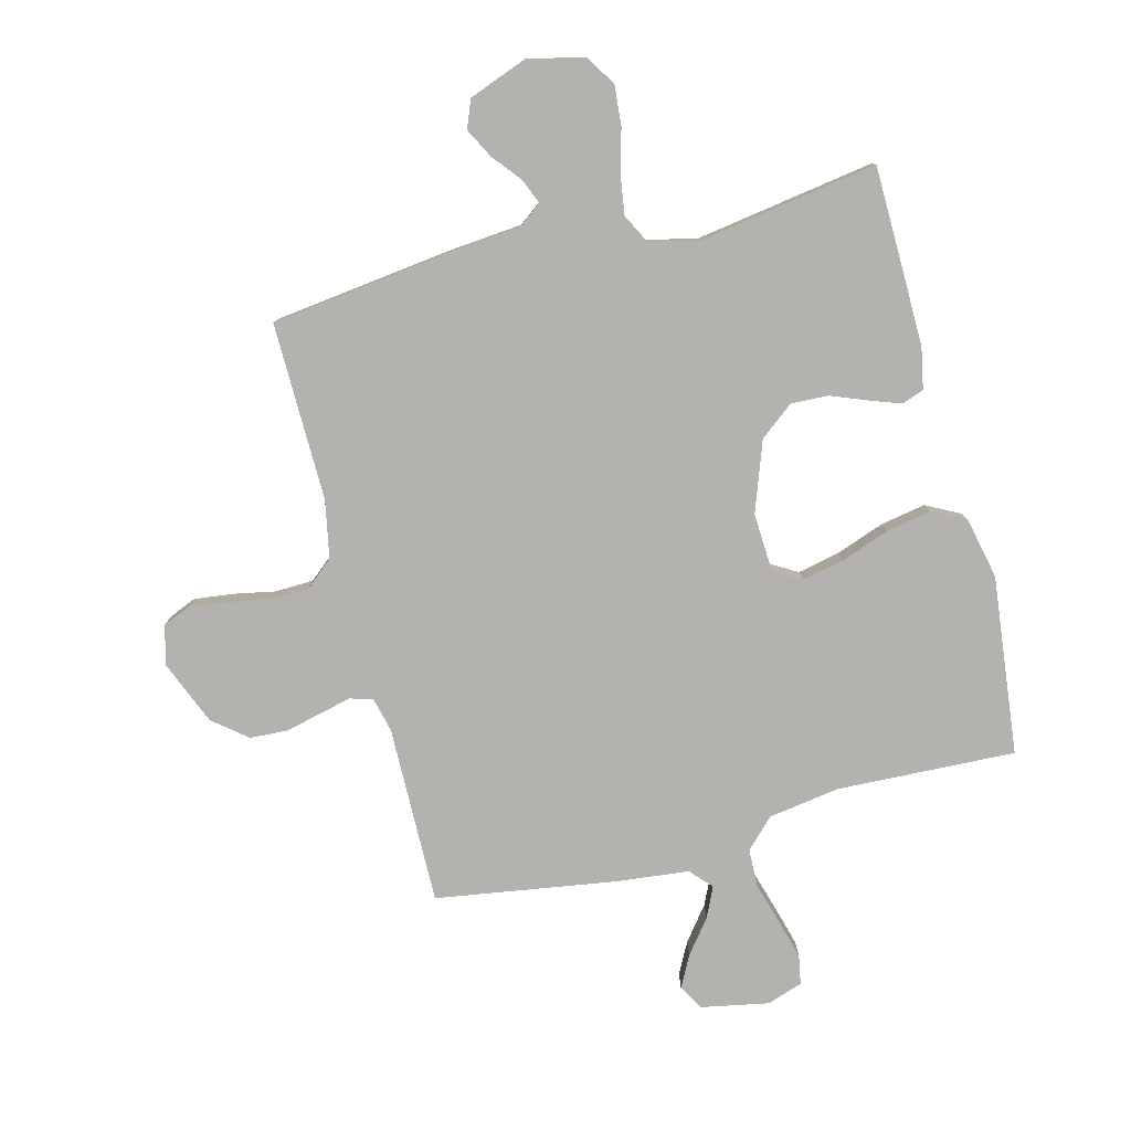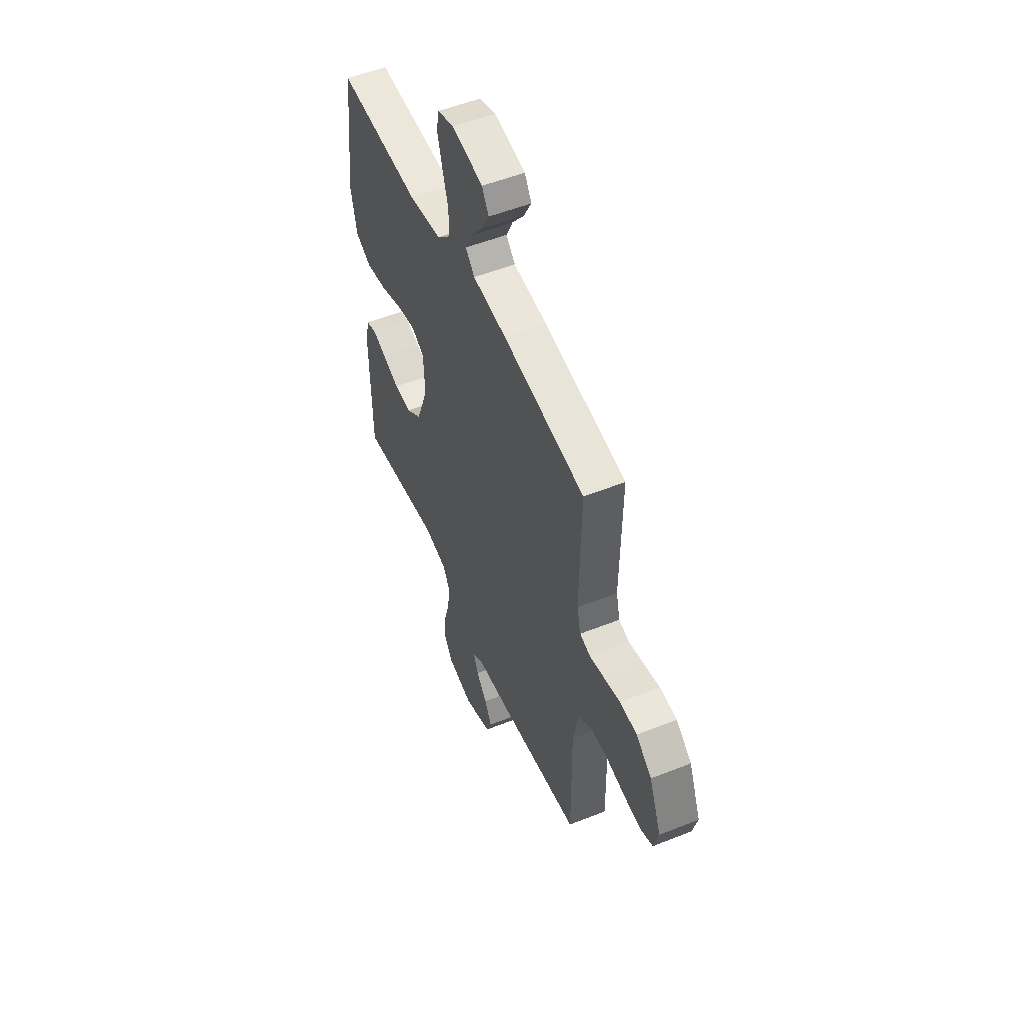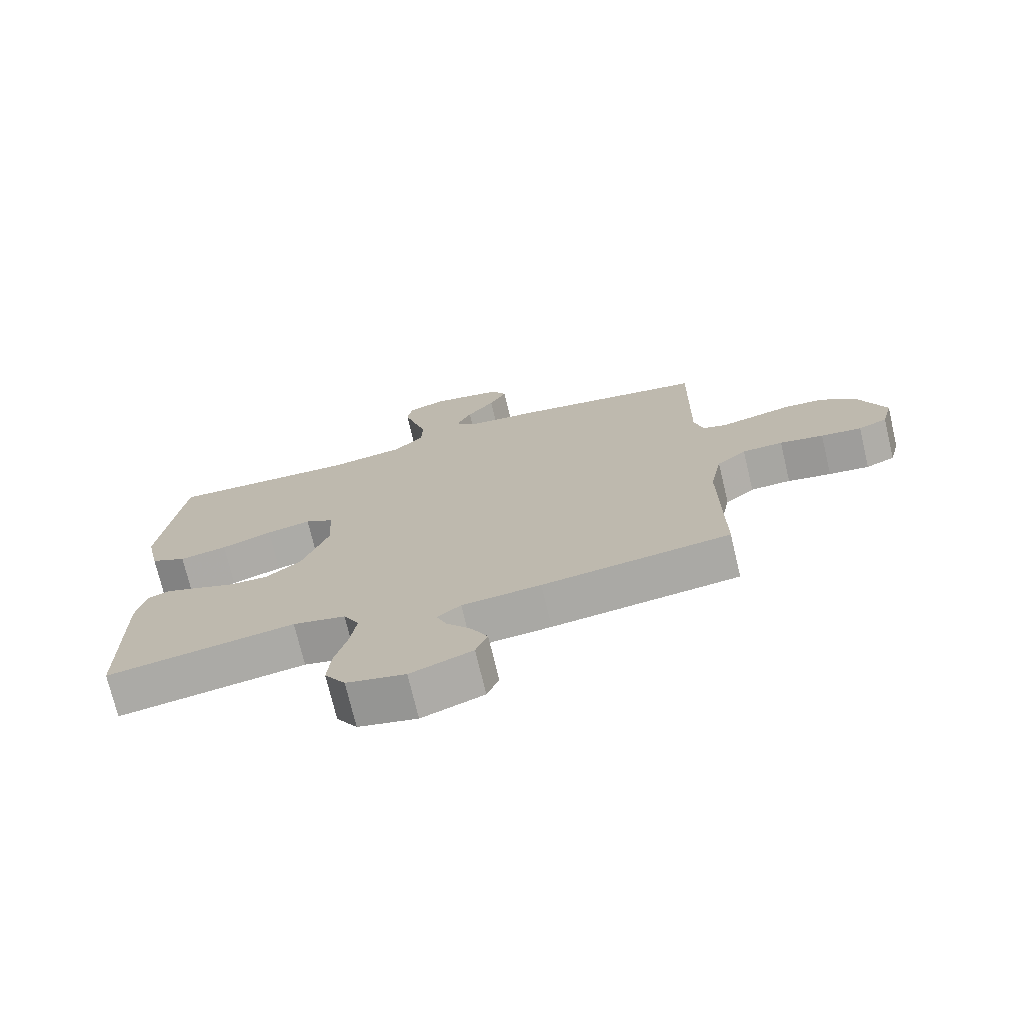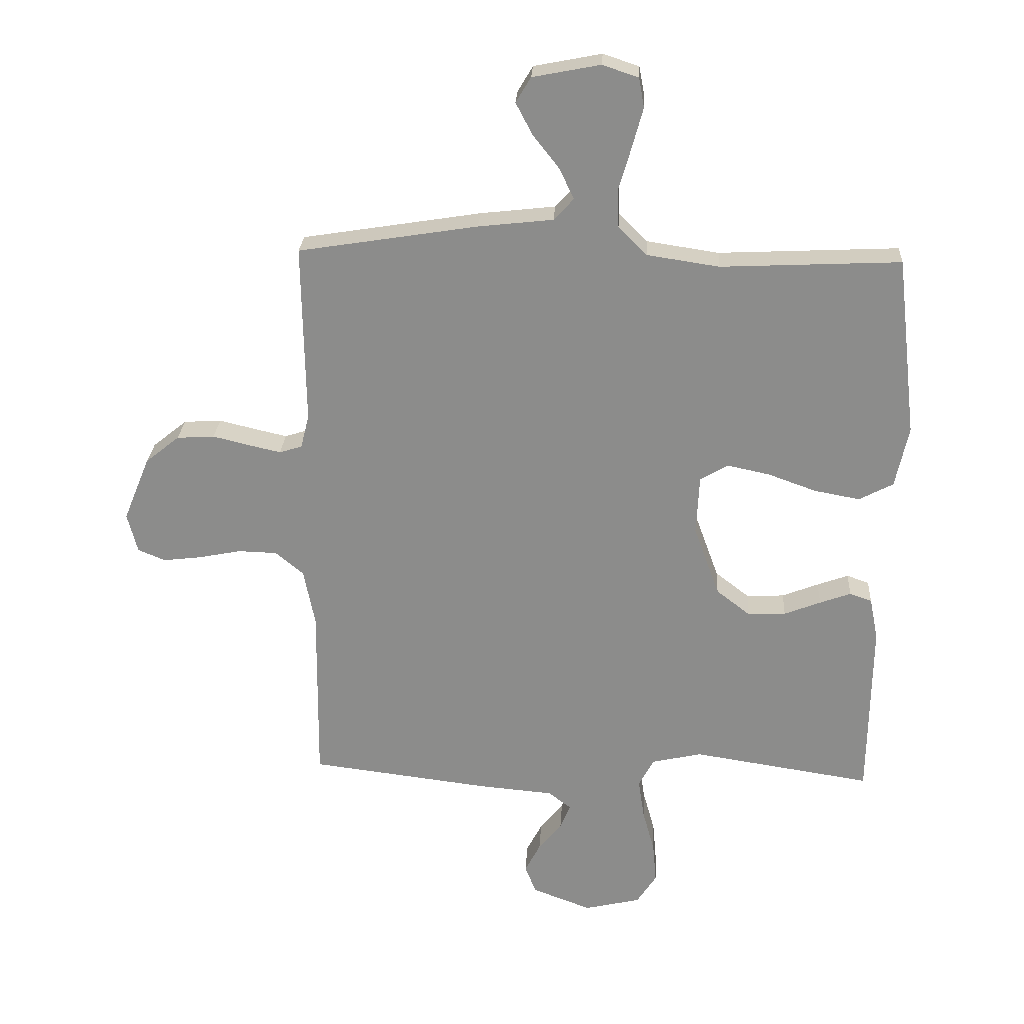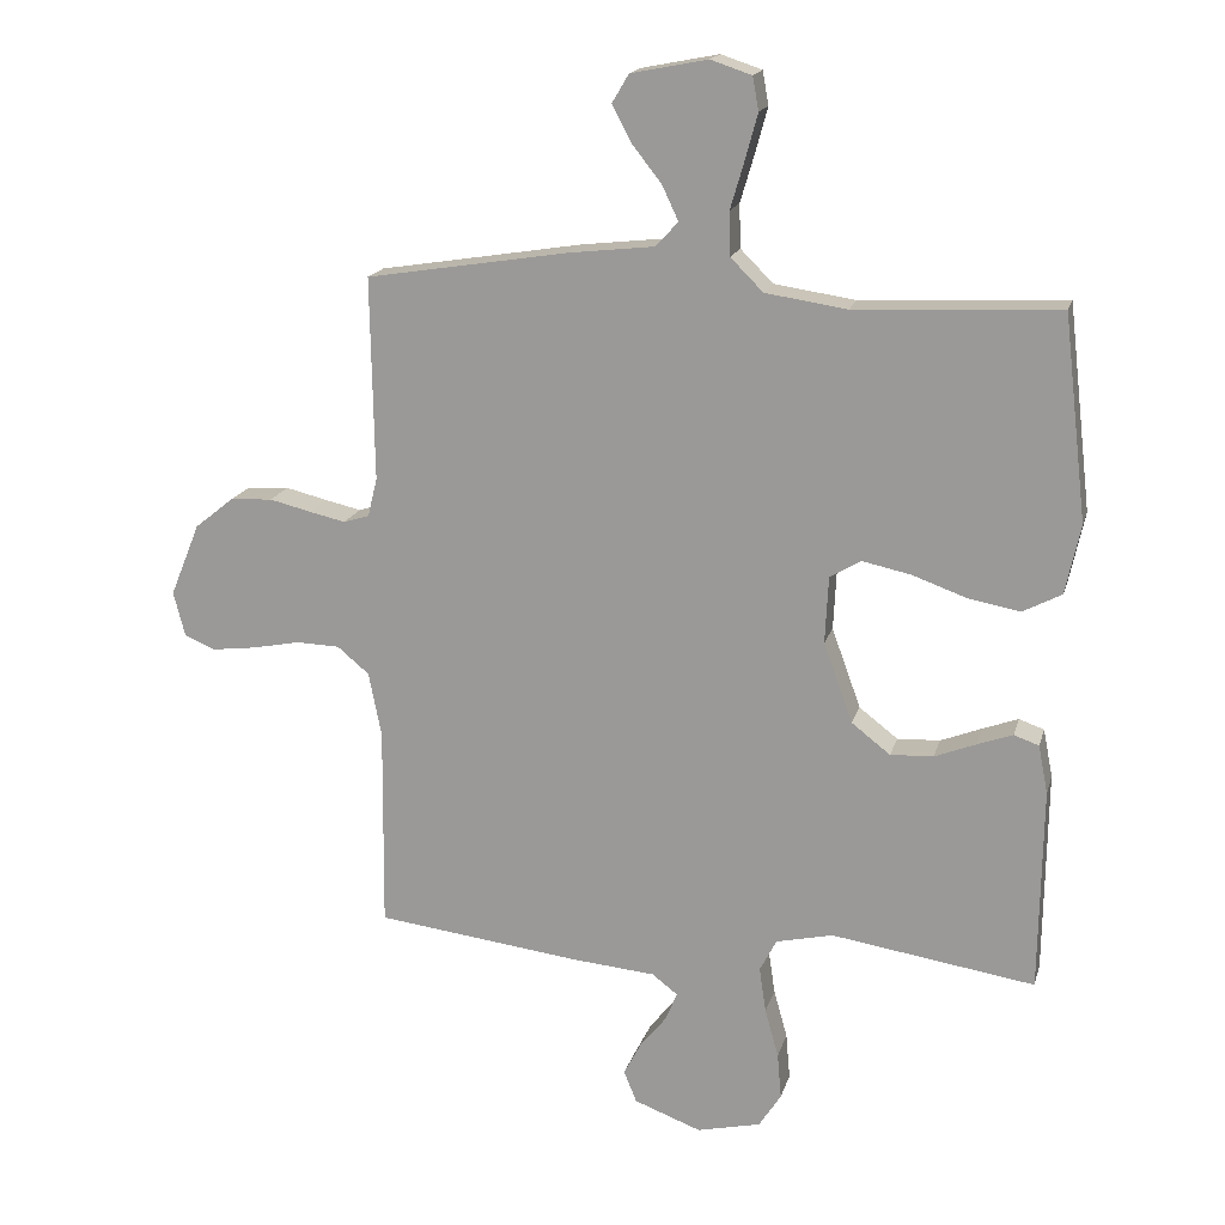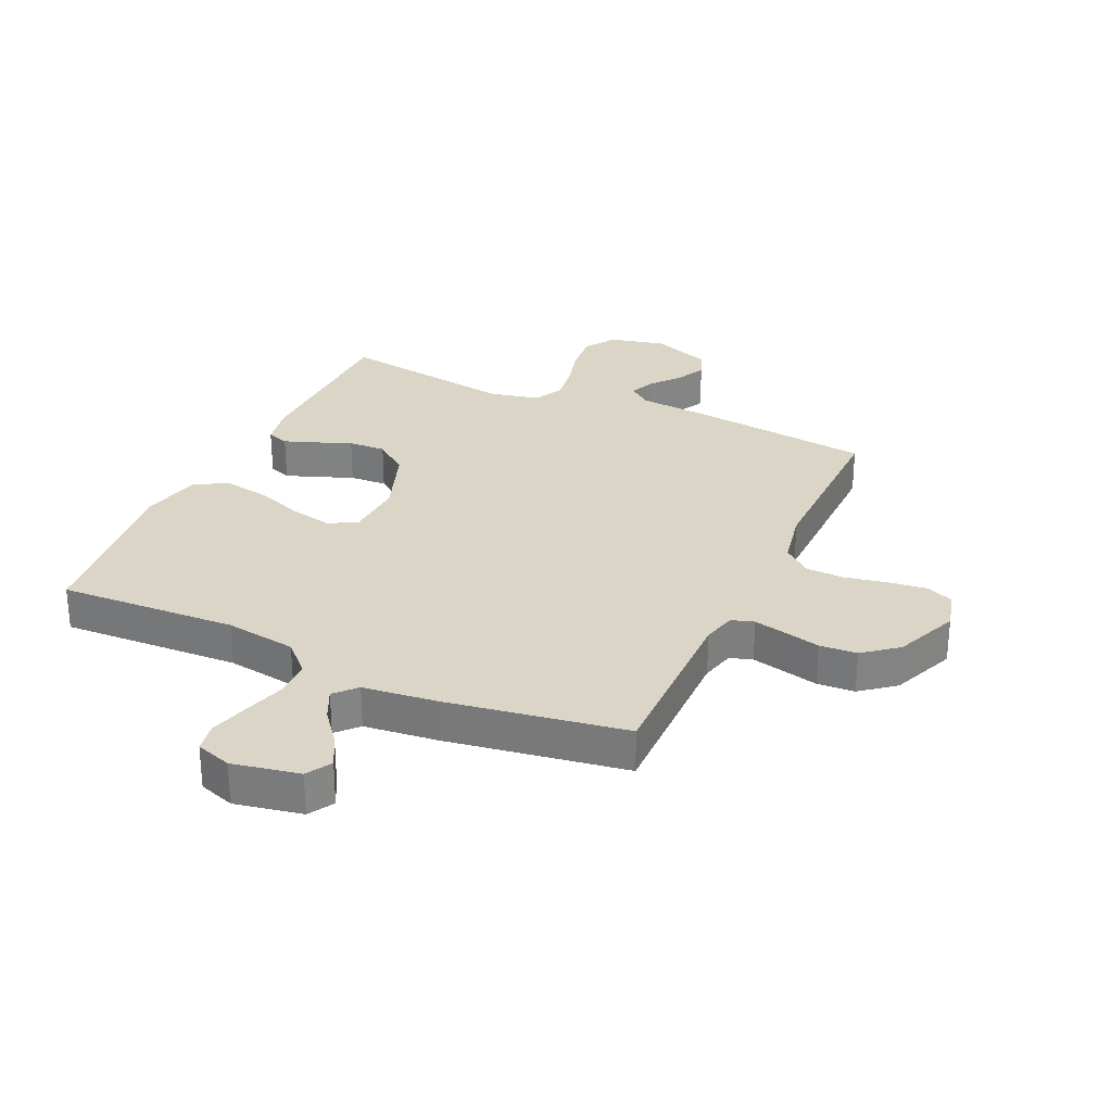
<metadata>
{"format":"obj","ext":"obj","renderer":"f3d","projection":"perspective","resolution":1024,"background":"white","views":[{"elev":-79.7,"azim":-165.4,"up":"+Y"},{"elev":53.0,"azim":66.8,"up":"+Z"},{"elev":-73.4,"azim":13.4,"up":"+Z"},{"elev":25.5,"azim":-176.7,"up":"+Z"},{"elev":17.3,"azim":-165.8,"up":"+Z"},{"elev":29.0,"azim":24.7,"up":"+Y"}]}
</metadata>
<code>
v 0.5 0.07 -0.5
v 0.2 0.07 -0.537
v 0.074 0.07 -0.548
v 0.036 0.07 -0.577
v 0.053 0.07 -0.619
v 0.092 0.07 -0.667
v 0.118 0.07 -0.717
v 0.099 0.07 -0.764
v 0 0.07 -0.801
v -0.094 0.07 -0.779
v -0.127 0.07 -0.728
v -0.121 0.07 -0.66
v -0.101 0.07 -0.588
v -0.091 0.07 -0.521
v -0.116 0.07 -0.473
v -0.2 0.07 -0.454
v -0.5 0.07 -0.5
v -0.504 0.07 -0.2
v -0.49 0.07 -0.129
v -0.453 0.07 -0.116
v -0.401 0.07 -0.135
v -0.34 0.07 -0.159
v -0.277 0.07 -0.162
v -0.22 0.07 -0.118
v -0.177 0.07 0
v -0.182 0.07 0.099
v -0.228 0.07 0.126
v -0.299 0.07 0.111
v -0.38 0.07 0.082
v -0.456 0.07 0.068
v -0.513 0.07 0.098
v -0.535 0.07 0.2
v -0.5 0.07 0.5
v -0.2 0.07 0.486
v -0.08 0.07 0.504
v -0.032 0.07 0.552
v -0.03 0.07 0.616
v -0.051 0.07 0.687
v -0.069 0.07 0.753
v -0.06 0.07 0.802
v 0 0.07 0.822
v 0.113 0.07 0.8
v 0.138 0.07 0.758
v 0.11 0.07 0.705
v 0.066 0.07 0.649
v 0.042 0.07 0.598
v 0.075 0.07 0.562
v 0.2 0.07 0.548
v 0.5 0.07 0.5
v 0.495 0.07 0.2
v 0.509 0.07 0.143
v 0.547 0.07 0.131
v 0.6 0.07 0.143
v 0.662 0.07 0.158
v 0.725 0.07 0.154
v 0.782 0.07 0.108
v 0.826 0.07 0
v 0.809 0.07 -0.066
v 0.763 0.07 -0.085
v 0.698 0.07 -0.077
v 0.628 0.07 -0.063
v 0.563 0.07 -0.065
v 0.516 0.07 -0.104
v 0.497 0.07 -0.2
v 0.5 0 -0.5
v 0.2 0 -0.537
v 0.074 0 -0.548
v 0.036 0 -0.577
v 0.053 0 -0.619
v 0.092 0 -0.667
v 0.118 0 -0.717
v 0.099 0 -0.764
v 0 0 -0.801
v -0.094 0 -0.779
v -0.127 0 -0.728
v -0.121 0 -0.66
v -0.101 0 -0.588
v -0.091 0 -0.521
v -0.116 0 -0.473
v -0.2 0 -0.454
v -0.5 0 -0.5
v -0.504 0 -0.2
v -0.49 0 -0.129
v -0.453 0 -0.116
v -0.401 0 -0.135
v -0.34 0 -0.159
v -0.277 0 -0.162
v -0.22 0 -0.118
v -0.177 0 0
v -0.182 0 0.099
v -0.228 0 0.126
v -0.299 0 0.111
v -0.38 0 0.082
v -0.456 0 0.068
v -0.513 0 0.098
v -0.535 0 0.2
v -0.5 0 0.5
v -0.2 0 0.486
v -0.08 0 0.504
v -0.032 0 0.552
v -0.03 0 0.616
v -0.051 0 0.687
v -0.069 0 0.753
v -0.06 0 0.802
v 0 0 0.822
v 0.113 0 0.8
v 0.138 0 0.758
v 0.11 0 0.705
v 0.066 0 0.649
v 0.042 0 0.598
v 0.075 0 0.562
v 0.2 0 0.548
v 0.5 0 0.5
v 0.495 0 0.2
v 0.509 0 0.143
v 0.547 0 0.131
v 0.6 0 0.143
v 0.662 0 0.158
v 0.725 0 0.154
v 0.782 0 0.108
v 0.826 0 0
v 0.809 0 -0.066
v 0.763 0 -0.085
v 0.698 0 -0.077
v 0.628 0 -0.063
v 0.563 0 -0.065
v 0.516 0 -0.104
v 0.497 0 -0.2
f 58 59 60 61
f 56 57 58 61
f 56 61 62
f 53 54 55 56
f 52 53 56 62
f 51 52 62 63
f 47 48 49 50
f 47 50 51 63
f 42 43 44 45
f 42 45 46
f 41 42 46
f 40 41 46
f 37 38 39 40
f 37 40 46
f 36 37 46 47
f 31 32 33 34
f 31 34 35
f 28 29 30 31
f 27 28 31 35
f 26 27 35 36
f 19 20 21 22
f 17 18 19 22
f 16 17 22 23
f 15 16 23 24
f 10 11 12 13
f 10 13 14
f 9 10 14
f 8 9 14
f 5 6 7 8
f 4 5 8 14
f 3 4 14 15
f 64 1 2 3
f 25 26 36 47
f 25 47 63 64
f 24 25 64
f 3 15 24 64
f 125 124 123 122
f 125 122 121 120
f 126 125 120
f 120 119 118 117
f 126 120 117 116
f 127 126 116 115
f 114 113 112 111
f 127 115 114 111
f 109 108 107 106
f 110 109 106
f 110 106 105
f 110 105 104
f 104 103 102 101
f 110 104 101
f 111 110 101 100
f 98 97 96 95
f 99 98 95
f 95 94 93 92
f 99 95 92 91
f 100 99 91 90
f 86 85 84 83
f 86 83 82 81
f 87 86 81 80
f 88 87 80 79
f 77 76 75 74
f 78 77 74
f 78 74 73
f 78 73 72
f 72 71 70 69
f 78 72 69 68
f 79 78 68 67
f 67 66 65 128
f 111 100 90 89
f 128 127 111 89
f 128 89 88
f 128 88 79 67
f 1 65 66 2
f 2 66 67 3
f 3 67 68 4
f 4 68 69 5
f 5 69 70 6
f 6 70 71 7
f 7 71 72 8
f 8 72 73 9
f 9 73 74 10
f 10 74 75 11
f 11 75 76 12
f 12 76 77 13
f 13 77 78 14
f 14 78 79 15
f 15 79 80 16
f 16 80 81 17
f 17 81 82 18
f 18 82 83 19
f 19 83 84 20
f 20 84 85 21
f 21 85 86 22
f 22 86 87 23
f 23 87 88 24
f 24 88 89 25
f 25 89 90 26
f 26 90 91 27
f 27 91 92 28
f 28 92 93 29
f 29 93 94 30
f 30 94 95 31
f 31 95 96 32
f 32 96 97 33
f 33 97 98 34
f 34 98 99 35
f 35 99 100 36
f 36 100 101 37
f 37 101 102 38
f 38 102 103 39
f 39 103 104 40
f 40 104 105 41
f 41 105 106 42
f 42 106 107 43
f 43 107 108 44
f 44 108 109 45
f 45 109 110 46
f 46 110 111 47
f 47 111 112 48
f 48 112 113 49
f 49 113 114 50
f 50 114 115 51
f 51 115 116 52
f 52 116 117 53
f 53 117 118 54
f 54 118 119 55
f 55 119 120 56
f 56 120 121 57
f 57 121 122 58
f 58 122 123 59
f 59 123 124 60
f 60 124 125 61
f 61 125 126 62
f 62 126 127 63
f 63 127 128 64
f 64 128 65 1

</code>
